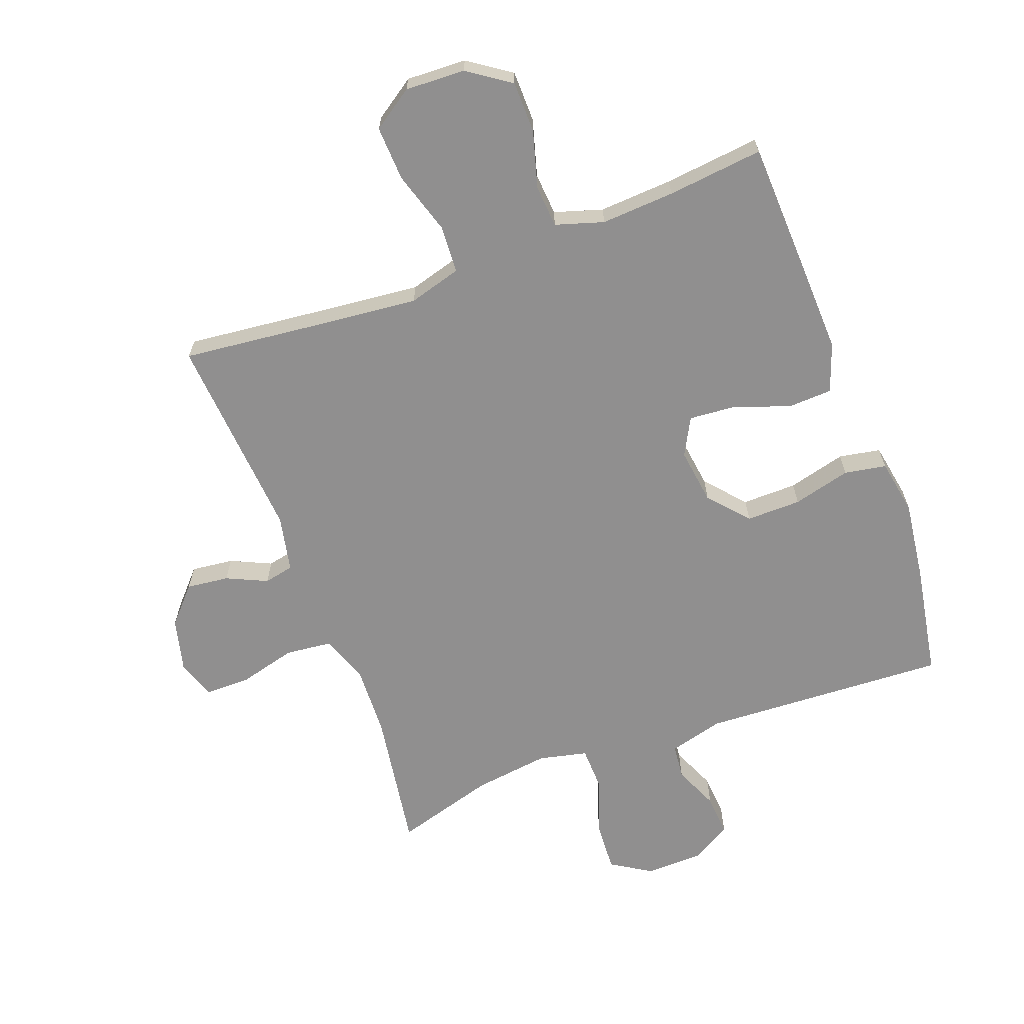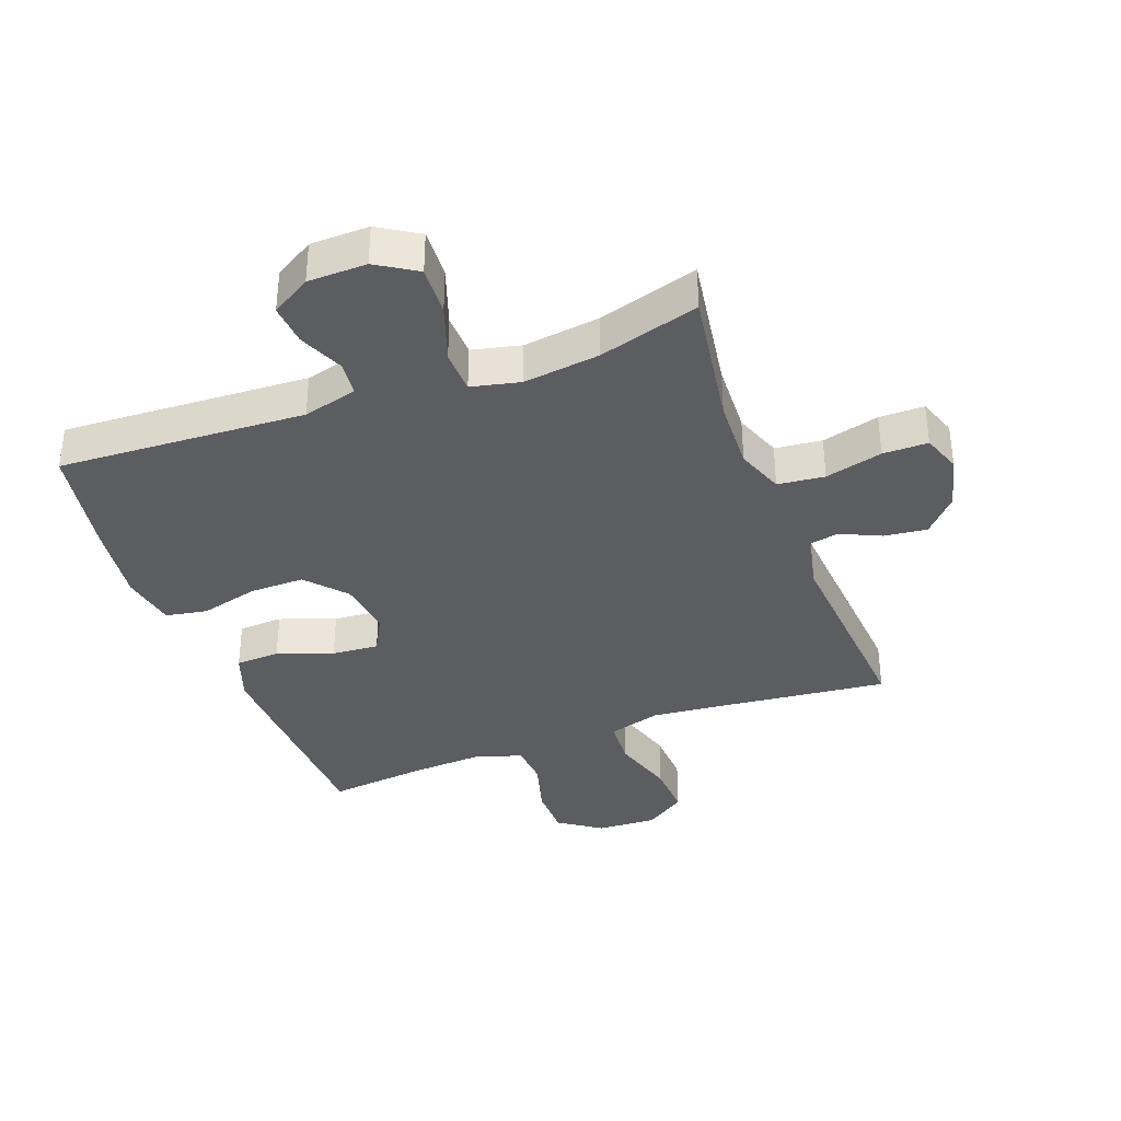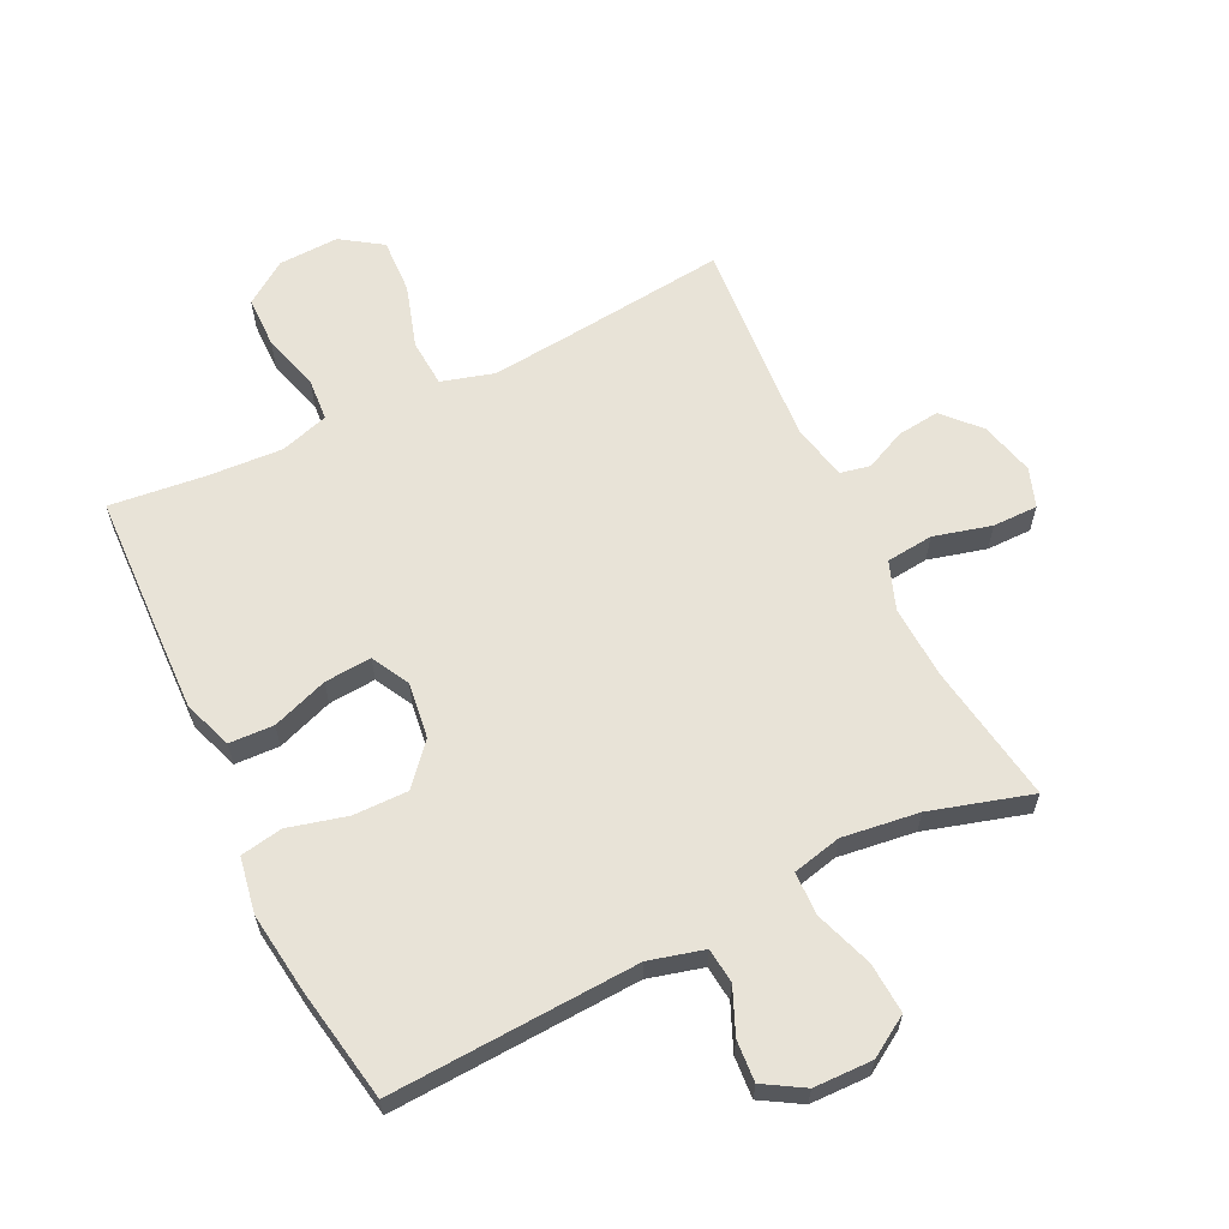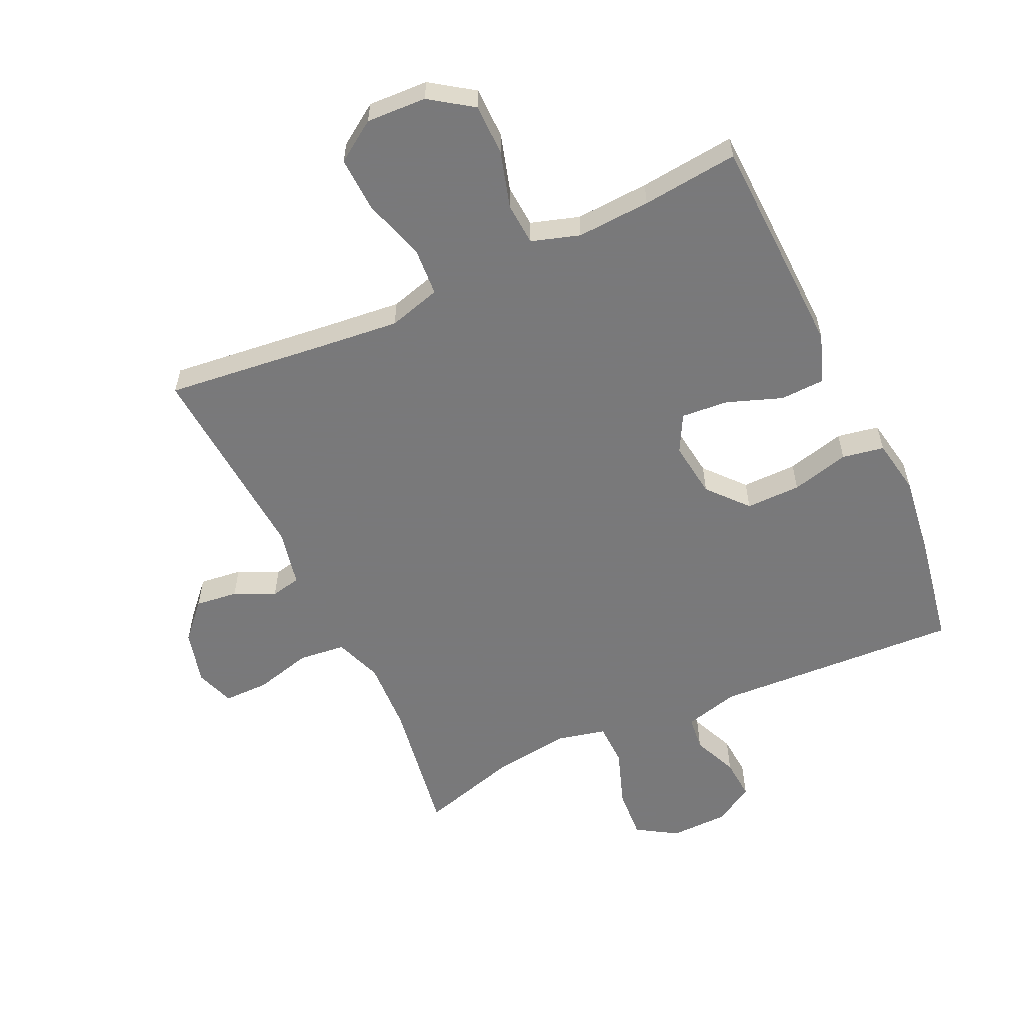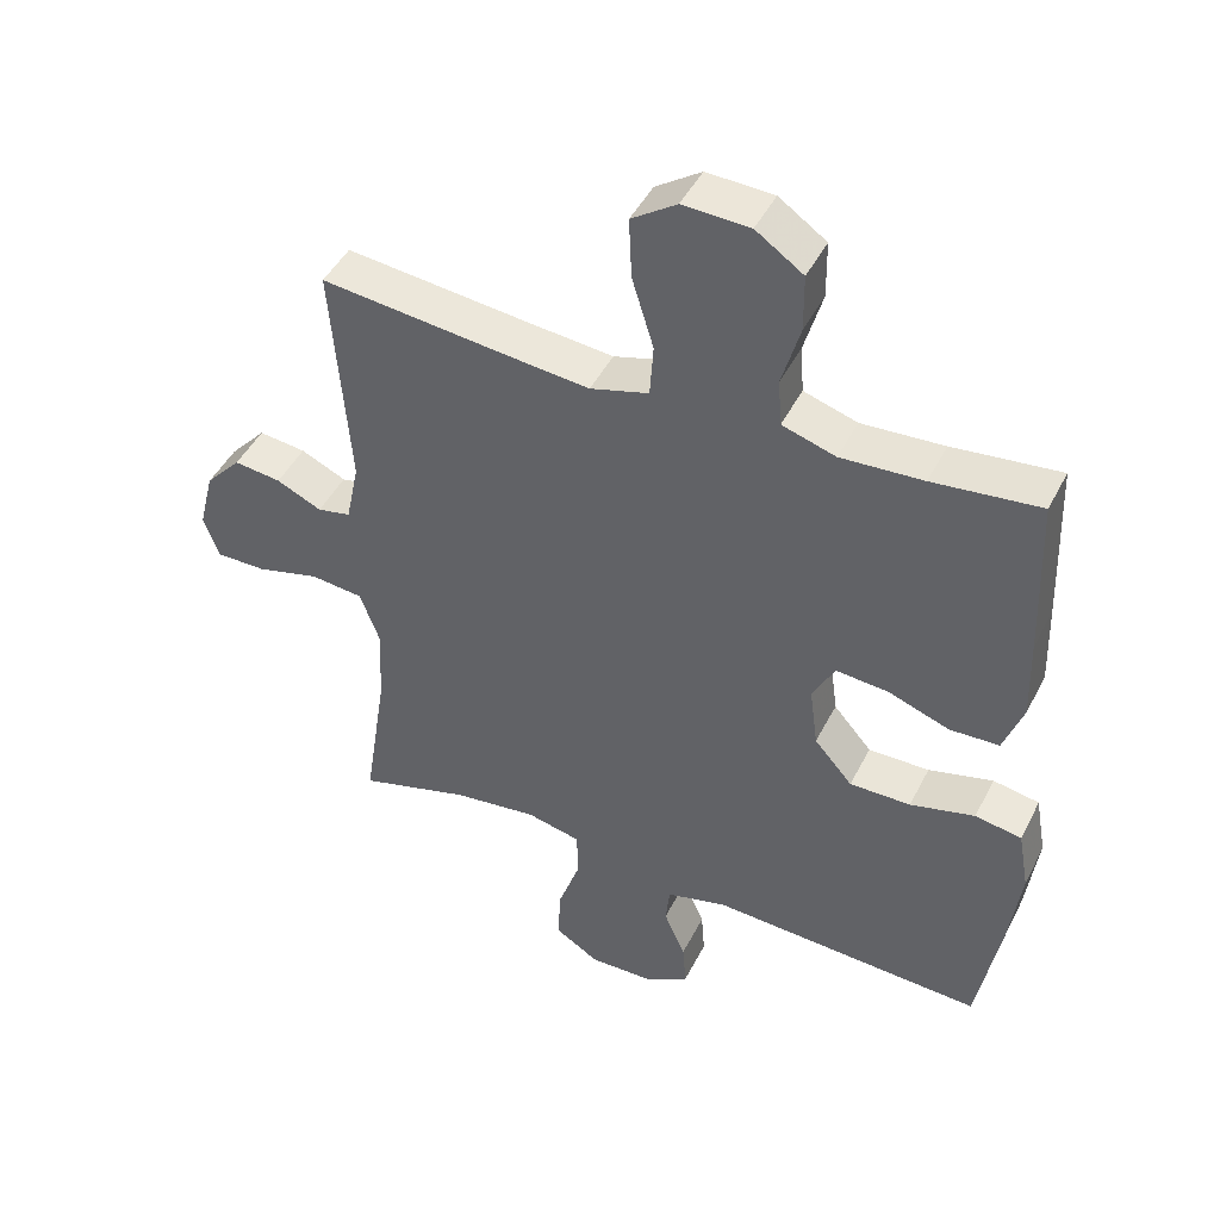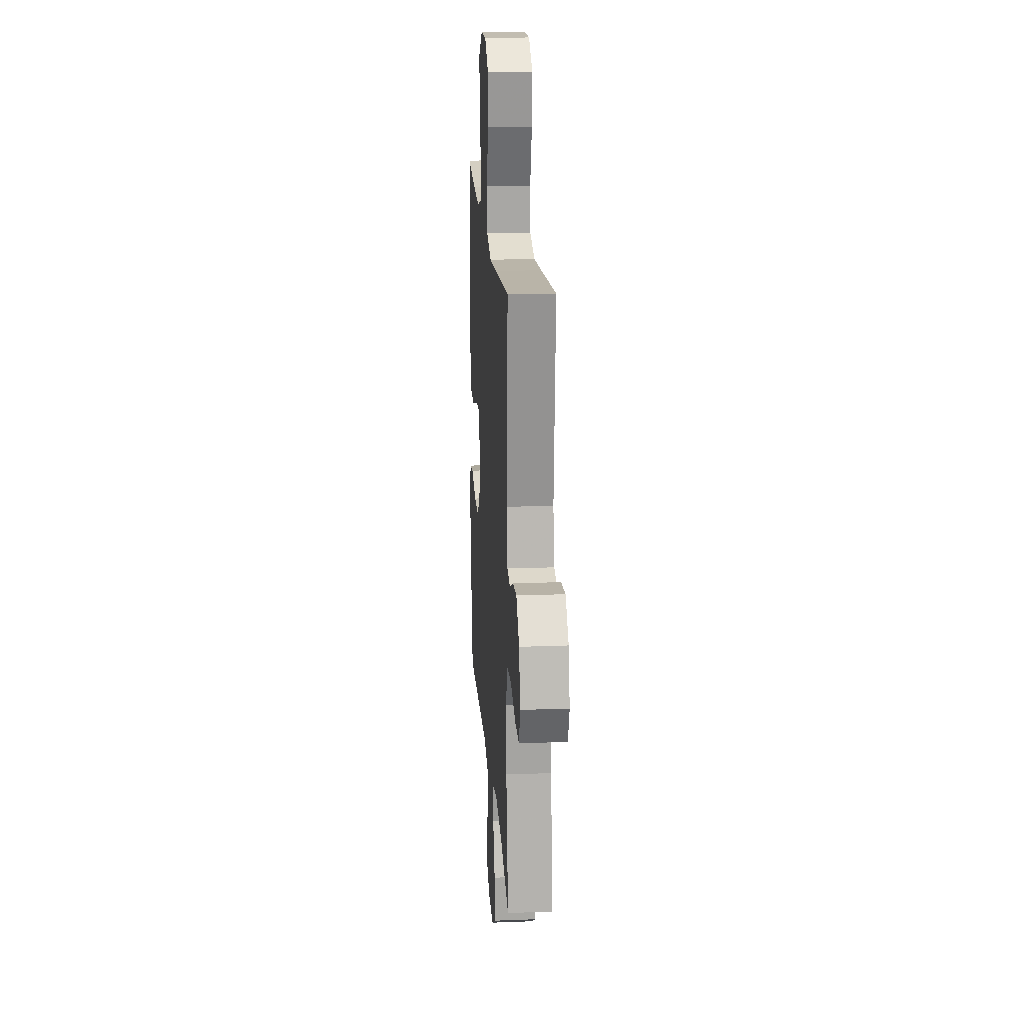
<metadata>
{"format":"obj","ext":"obj","renderer":"f3d","projection":"perspective","resolution":1024,"background":"white","views":[{"elev":-65.4,"azim":20.5,"up":"+Y"},{"elev":-36.4,"azim":-159.5,"up":"+Y"},{"elev":62.2,"azim":154.0,"up":"+Y"},{"elev":-57.8,"azim":24.8,"up":"+Y"},{"elev":45.7,"azim":25.7,"up":"+Z"},{"elev":19.5,"azim":-94.1,"up":"+Z"}]}
</metadata>
<code>
v -0.5 0.07 -0.5
v -0.465 0.07 -0.276
v -0.46 0.07 -0.16
v -0.488 0.07 -0.084
v -0.563 0.07 -0.076
v -0.655 0.07 -0.1
v -0.727 0.07 -0.1
v -0.749 0.07 -0.038
v -0.727 0.07 0.049
v -0.675 0.07 0.106
v -0.607 0.07 0.098
v -0.542 0.07 0.068
v -0.494 0.07 0.078
v -0.475 0.07 0.169
v -0.5 0.07 0.5
v -0.242 0.07 0.472
v -0.112 0.07 0.459
v -0.028 0.07 0.483
v -0.023 0.07 0.559
v -0.054 0.07 0.66
v -0.058 0.07 0.748
v 0.007 0.07 0.792
v 0.103 0.07 0.788
v 0.171 0.07 0.741
v 0.172 0.07 0.659
v 0.146 0.07 0.568
v 0.151 0.07 0.5
v 0.228 0.07 0.476
v 0.346 0.07 0.483
v 0.5 0.07 0.5
v 0.509 0.07 0.264
v 0.513 0.07 0.143
v 0.485 0.07 0.065
v 0.414 0.07 0.062
v 0.325 0.07 0.094
v 0.25 0.07 0.1
v 0.218 0.07 0.04
v 0.23 0.07 -0.05
v 0.285 0.07 -0.113
v 0.373 0.07 -0.112
v 0.466 0.07 -0.088
v 0.533 0.07 -0.1
v 0.549 0.07 -0.189
v 0.532 0.07 -0.319
v 0.5 0.07 -0.5
v 0.104 0.07 -0.48
v 0.017 0.07 -0.503
v 0.011 0.07 -0.559
v 0.042 0.07 -0.631
v 0.047 0.07 -0.697
v -0.016 0.07 -0.735
v -0.11 0.07 -0.737
v -0.174 0.07 -0.697
v -0.169 0.07 -0.616
v -0.137 0.07 -0.524
v -0.139 0.07 -0.455
v -0.217 0.07 -0.437
v -0.339 0.07 -0.453
v -0.5 0 -0.5
v -0.465 0 -0.276
v -0.46 0 -0.16
v -0.488 0 -0.084
v -0.563 0 -0.076
v -0.655 0 -0.1
v -0.727 0 -0.1
v -0.749 0 -0.038
v -0.727 0 0.049
v -0.675 0 0.106
v -0.607 0 0.098
v -0.542 0 0.068
v -0.494 0 0.078
v -0.475 0 0.169
v -0.5 0 0.5
v -0.242 0 0.472
v -0.112 0 0.459
v -0.028 0 0.483
v -0.023 0 0.559
v -0.054 0 0.66
v -0.058 0 0.748
v 0.007 0 0.792
v 0.103 0 0.788
v 0.171 0 0.741
v 0.172 0 0.659
v 0.146 0 0.568
v 0.151 0 0.5
v 0.228 0 0.476
v 0.346 0 0.483
v 0.5 0 0.5
v 0.509 0 0.264
v 0.513 0 0.143
v 0.485 0 0.065
v 0.414 0 0.062
v 0.325 0 0.094
v 0.25 0 0.1
v 0.218 0 0.04
v 0.23 0 -0.05
v 0.285 0 -0.113
v 0.373 0 -0.112
v 0.466 0 -0.088
v 0.533 0 -0.1
v 0.549 0 -0.189
v 0.532 0 -0.319
v 0.5 0 -0.5
v 0.104 0 -0.48
v 0.017 0 -0.503
v 0.011 0 -0.559
v 0.042 0 -0.631
v 0.047 0 -0.697
v -0.016 0 -0.735
v -0.11 0 -0.737
v -0.174 0 -0.697
v -0.169 0 -0.616
v -0.137 0 -0.524
v -0.139 0 -0.455
v -0.217 0 -0.437
v -0.339 0 -0.453
f 52 53 54 55
f 52 55 56
f 51 52 56
f 48 49 50 51
f 47 48 51 56
f 46 47 56
f 45 46 56 57
f 43 44 45 57
f 40 41 42 43
f 39 40 43 57
f 32 33 34 35
f 32 35 36
f 29 30 31 32
f 28 29 32 36
f 27 28 36 37
f 23 24 25 26
f 23 26 27
f 19 20 21 22
f 18 19 22 23
f 14 15 16
f 13 14 16 17
f 9 10 11 12
f 7 8 9 12
f 5 6 7 12
f 4 5 12 13
f 3 4 13 17
f 58 1 2
f 38 39 57 58
f 18 23 27 37
f 18 37 38 58
f 17 18 58
f 2 3 17 58
f 113 112 111 110
f 114 113 110
f 114 110 109
f 109 108 107 106
f 114 109 106 105
f 114 105 104
f 115 114 104 103
f 115 103 102 101
f 101 100 99 98
f 115 101 98 97
f 93 92 91 90
f 94 93 90
f 90 89 88 87
f 94 90 87 86
f 95 94 86 85
f 84 83 82 81
f 85 84 81
f 80 79 78 77
f 81 80 77 76
f 74 73 72
f 75 74 72 71
f 70 69 68 67
f 70 67 66 65
f 70 65 64 63
f 71 70 63 62
f 75 71 62 61
f 60 59 116
f 116 115 97 96
f 95 85 81 76
f 116 96 95 76
f 116 76 75
f 116 75 61 60
f 1 59 60 2
f 2 60 61 3
f 3 61 62 4
f 4 62 63 5
f 5 63 64 6
f 6 64 65 7
f 7 65 66 8
f 8 66 67 9
f 9 67 68 10
f 10 68 69 11
f 11 69 70 12
f 12 70 71 13
f 13 71 72 14
f 14 72 73 15
f 15 73 74 16
f 16 74 75 17
f 17 75 76 18
f 18 76 77 19
f 19 77 78 20
f 20 78 79 21
f 21 79 80 22
f 22 80 81 23
f 23 81 82 24
f 24 82 83 25
f 25 83 84 26
f 26 84 85 27
f 27 85 86 28
f 28 86 87 29
f 29 87 88 30
f 30 88 89 31
f 31 89 90 32
f 32 90 91 33
f 33 91 92 34
f 34 92 93 35
f 35 93 94 36
f 36 94 95 37
f 37 95 96 38
f 38 96 97 39
f 39 97 98 40
f 40 98 99 41
f 41 99 100 42
f 42 100 101 43
f 43 101 102 44
f 44 102 103 45
f 45 103 104 46
f 46 104 105 47
f 47 105 106 48
f 48 106 107 49
f 49 107 108 50
f 50 108 109 51
f 51 109 110 52
f 52 110 111 53
f 53 111 112 54
f 54 112 113 55
f 55 113 114 56
f 56 114 115 57
f 57 115 116 58
f 58 116 59 1

</code>
